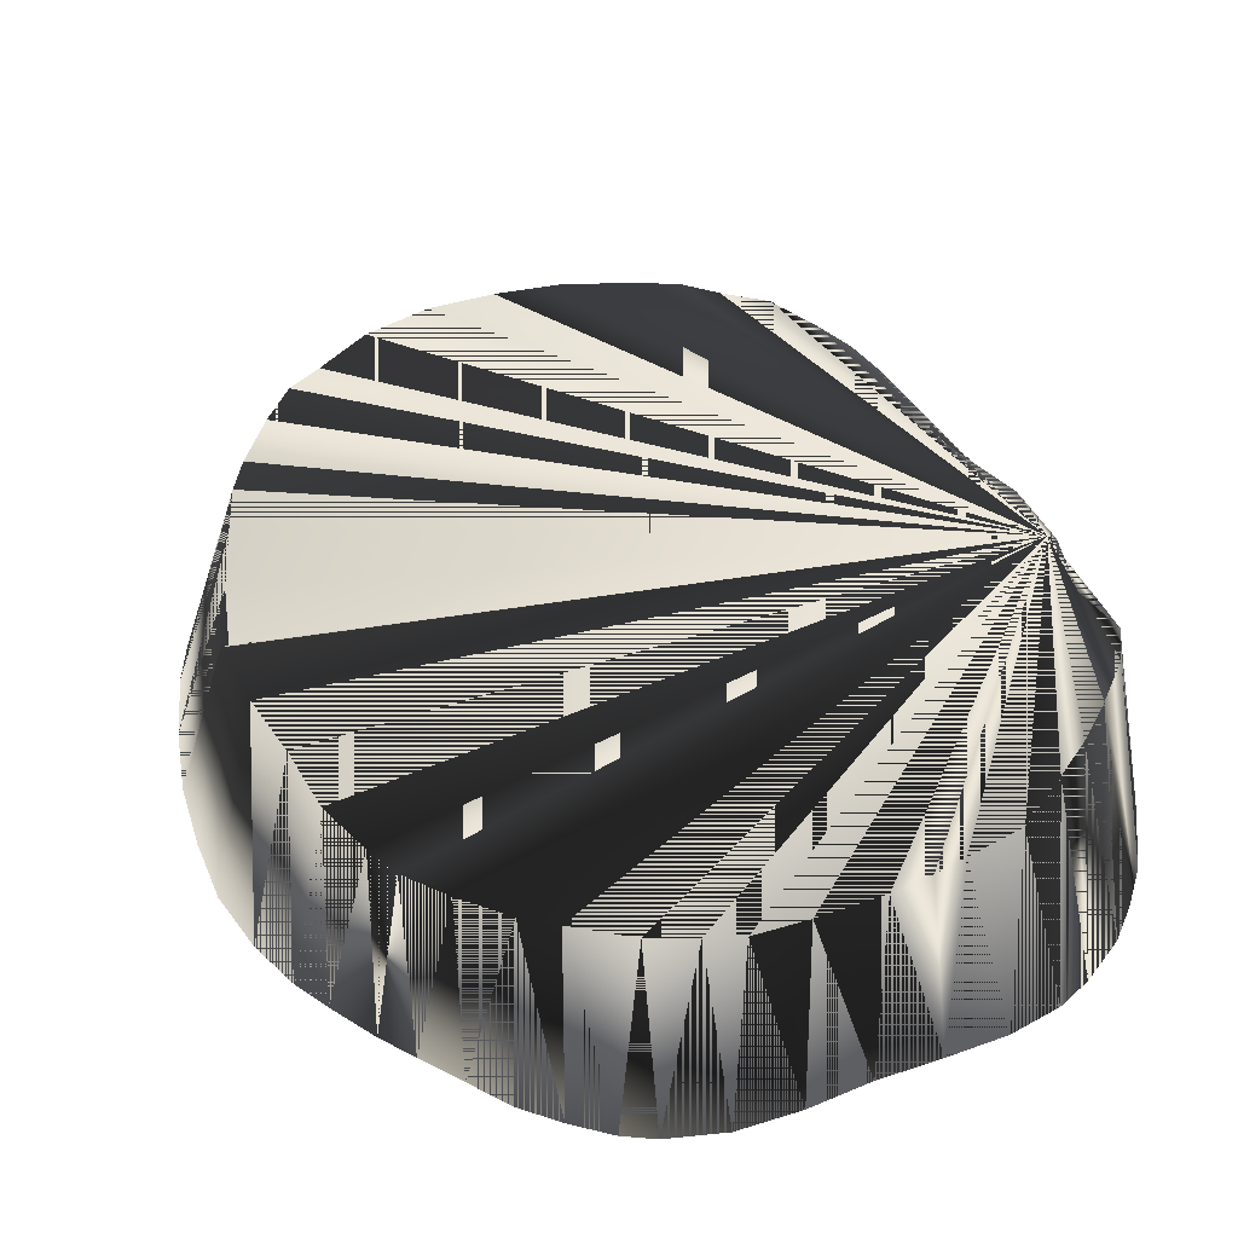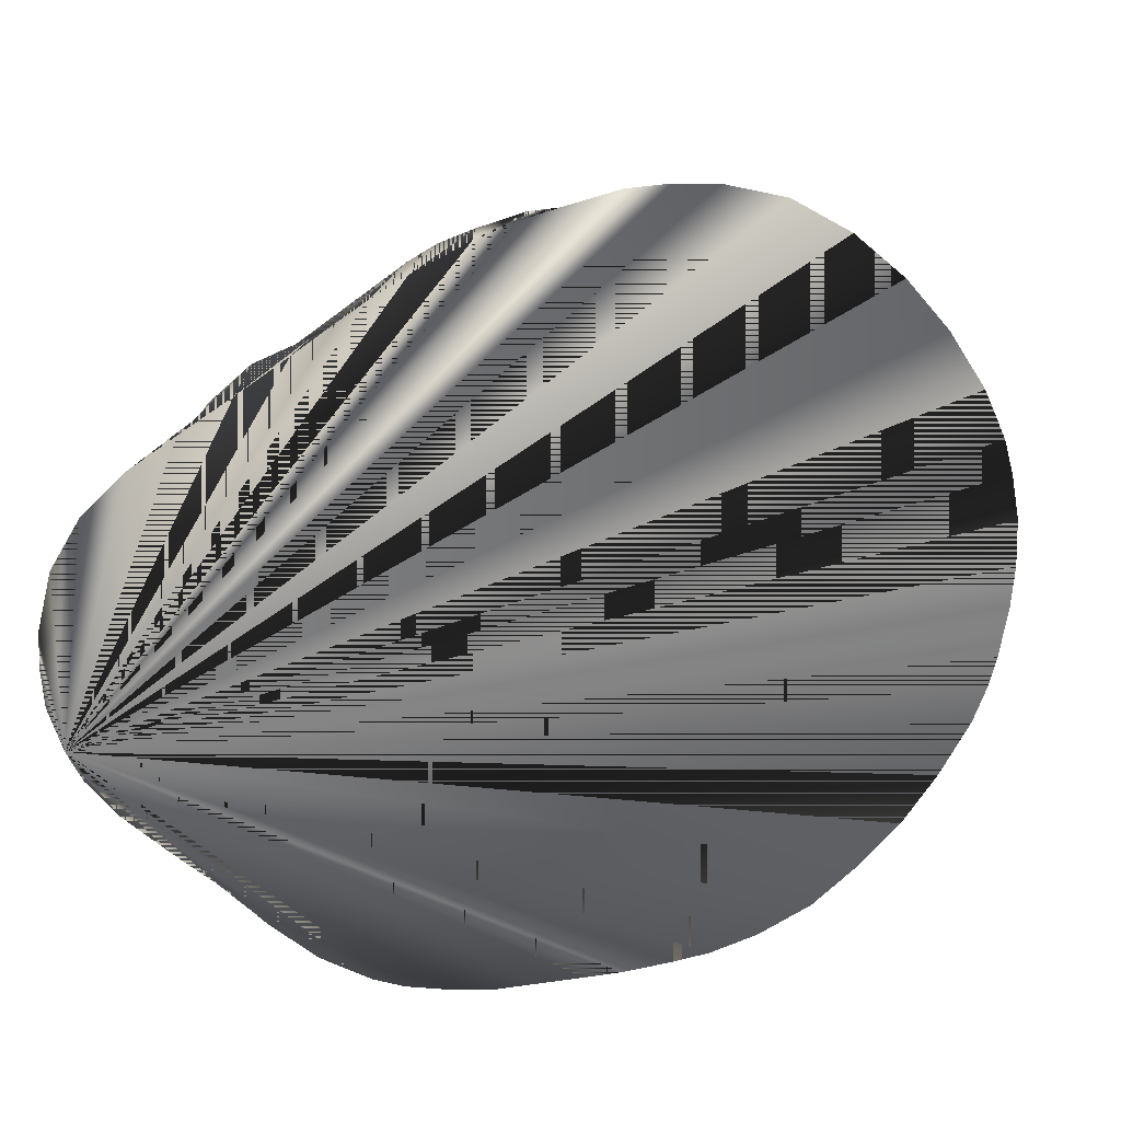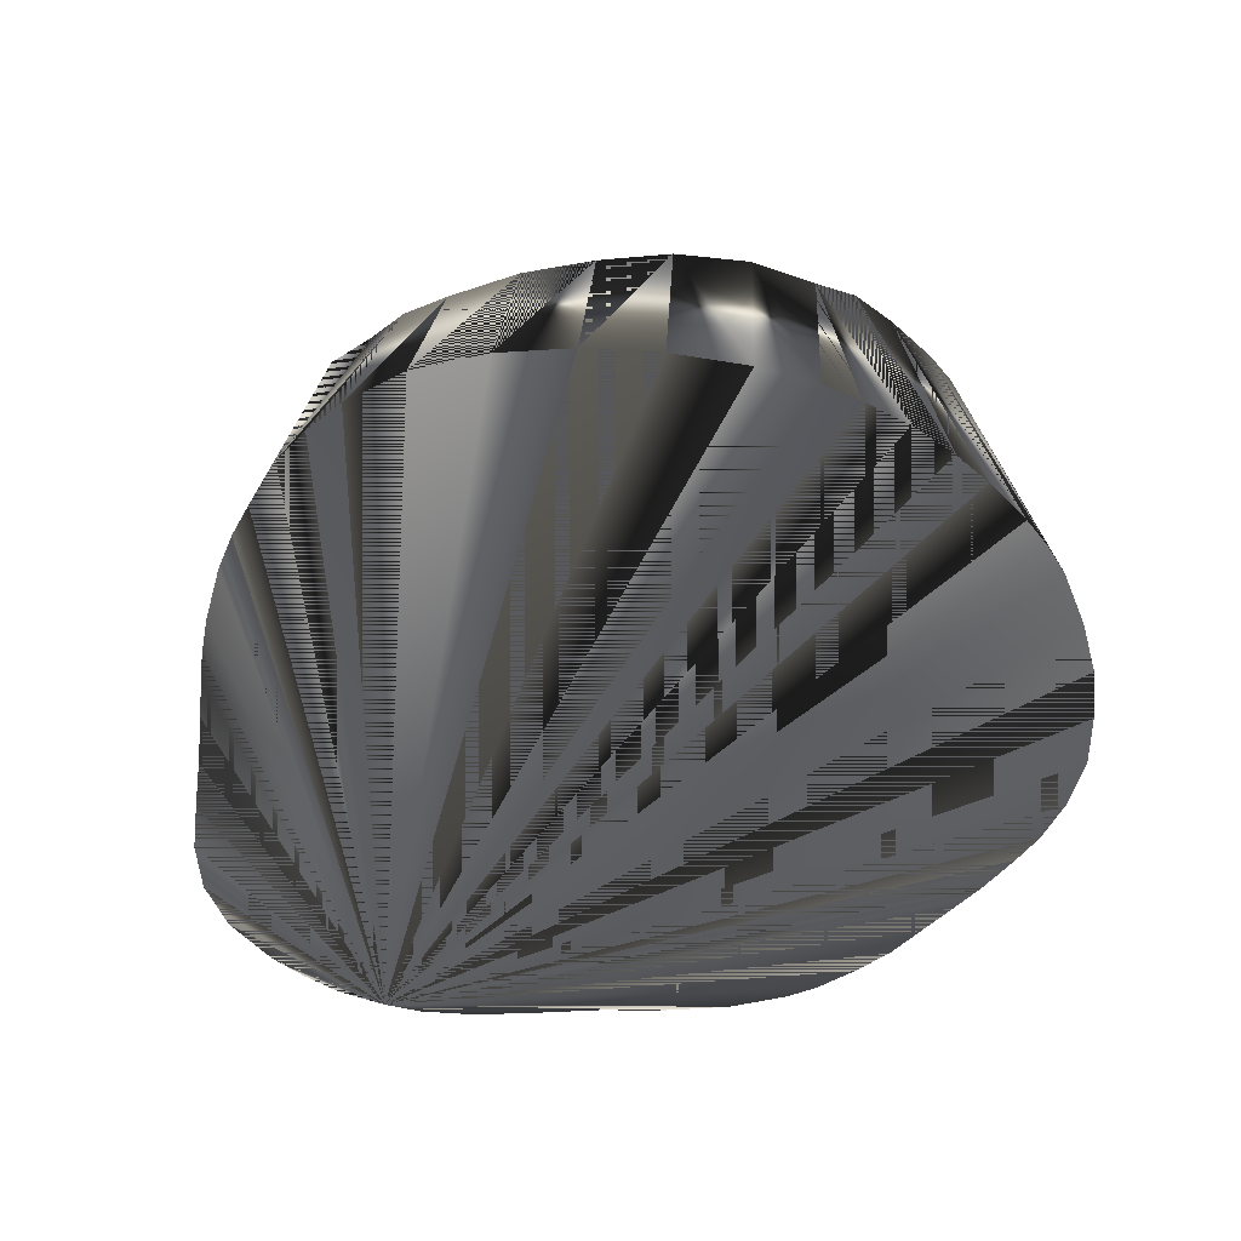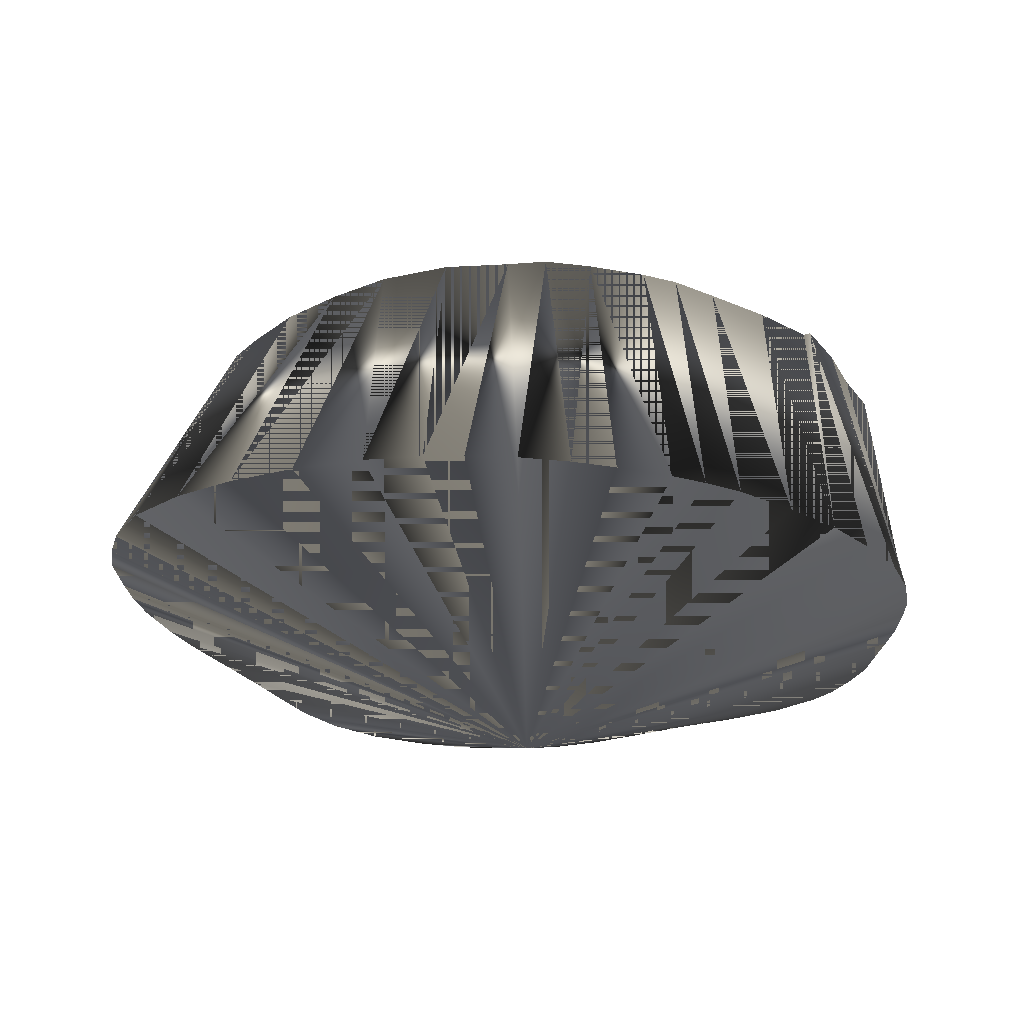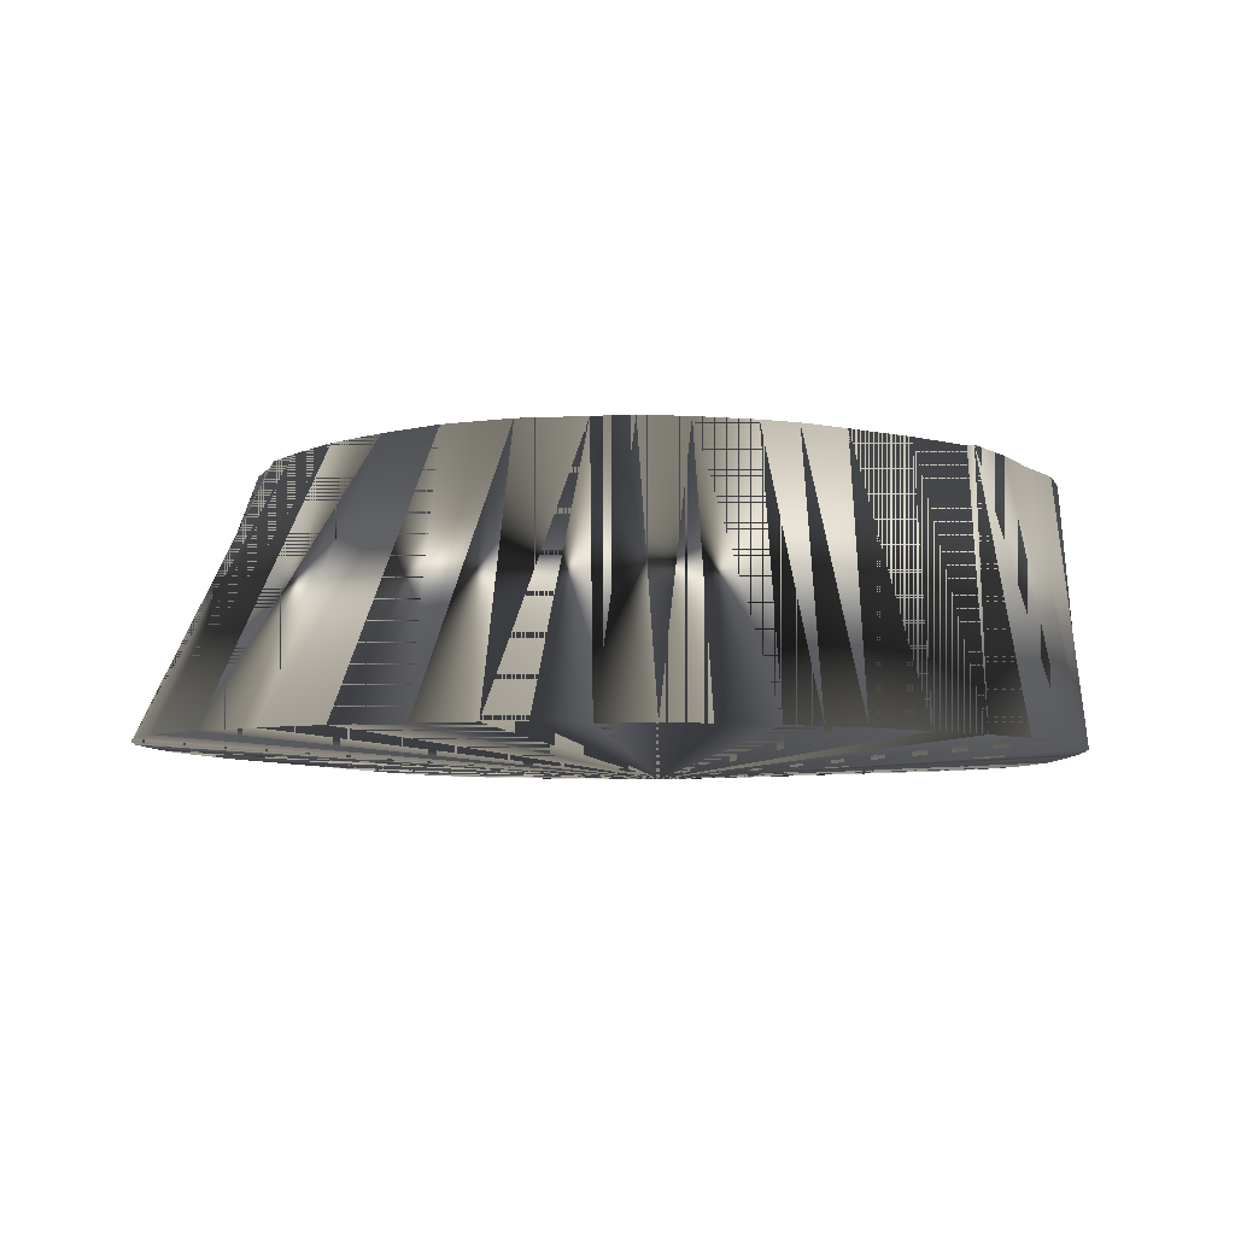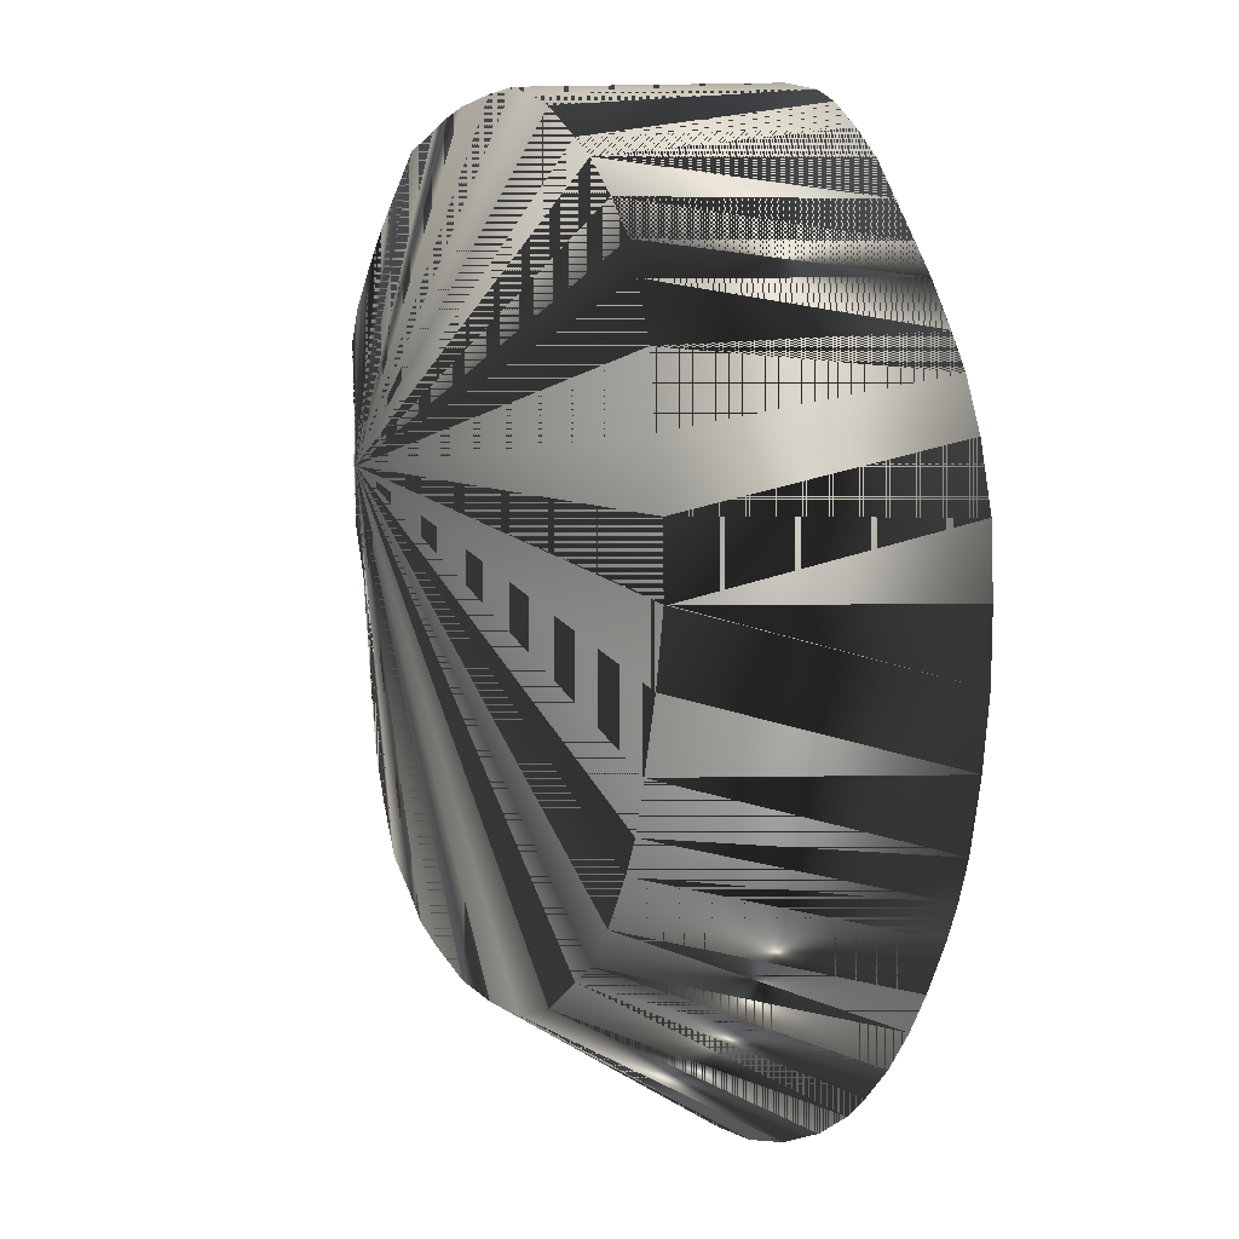
<metadata>
{"format":"obj","ext":"obj","renderer":"f3d","projection":"perspective","resolution":1024,"background":"white","views":[{"elev":48.1,"azim":159.7,"up":"+Z"},{"elev":-62.6,"azim":-40.8,"up":"+Z"},{"elev":-40.0,"azim":4.7,"up":"+Z"},{"elev":-21.8,"azim":34.5,"up":"+Z"},{"elev":-6.0,"azim":37.5,"up":"+Z"},{"elev":1.2,"azim":65.8,"up":"+Y"}]}
</metadata>
<code>
v 551.9 720.6 -145.1
v 543.1 714.8 -145.1
v 552.5 706.5 -95.07
v 559.4 711.7 -95.07
v 558.8 723.8 -145.1
v 666.2 695 -145.1
v 660 702.5 -145.1
v 659.2 700.4 -95.07
v 671.4 688.8 -145.1
v 665.9 693.1 -95.07
v 669.2 686.9 -95.07
v 547.9 612.5 -95.07
v 535.9 613.8 -145.1
v 537.5 606.9 -145.1
v 550 605.6 -95.07
v 540 598.1 -145.1
v 595 570.1 -95.07
v 581.9 542.8 -145.1
v 595 540.1 -145.1
v 608.1 540.1 -145.1
v 608.1 568.2 -95.07
v 545.5 700 -95.07
v 537.5 708.8 -145.1
v 532.2 701.9 -145.1
v 526.1 689.4 -145.1
v 538.8 692.9 -95.07
v 548.5 624.4 -95.07
v 533.6 624.4 -145.1
v 538.4 676.2 -95.07
v 523.8 676.2 -145.1
v 639.4 721.2 -145.1
v 633.1 724.2 -145.1
v 634.4 718 -95.07
v 645 711.4 -95.07
v 646.9 715.9 -145.1
v 544.5 585.6 -145.1
v 553.8 598.1 -95.07
v 567.5 583 -95.07
v 552.3 570.6 -145.1
v 558.6 560.6 -145.1
v 573.8 577.9 -95.07
v 564.4 554.4 -145.1
v 581.9 574.5 -95.07
v 537.5 662.5 -95.07
v 524.6 663.1 -145.1
v 527.5 650.6 -145.1
v 530.7 637.5 -145.1
v 537.8 650.6 -95.07
v 543.4 637.8 -95.07
v 548.3 577.5 -145.1
v 559.4 588.5 -95.07
v 678.5 637.5 -95.07
v 689.4 624.4 -145.1
v 690 637.5 -145.1
v 680 637.5 -95.07
v 689.5 650.6 -145.1
v 569.4 719 -95.07
v 569.4 725.9 -145.1
v 571 548.8 -145.1
v 580.6 721.2 -95.07
v 581.9 726.2 -145.1
v 595 726.2 -145.1
v 586.9 722.5 -95.07
v 595 723.5 -95.07
v 608.1 723.8 -95.07
v 608.1 727.4 -145.1
v 621.2 542.2 -145.1
v 621.2 567.8 -95.07
v 618.8 723.4 -95.07
v 621.2 727.2 -145.1
v 634.4 546.1 -145.1
v 625.6 721.2 -95.07
v 644.4 550.8 -145.1
v 634.4 570.8 -95.07
v 645.1 576.7 -95.07
v 650.6 555 -145.1
v 651.2 707.5 -95.07
v 653.8 710 -145.1
v 658.1 560.9 -145.1
v 665 568.1 -145.1
v 651.9 580 -95.07
v 658 586.6 -95.07
v 670.4 575 -145.1
v 676.6 584.4 -145.1
v 677.5 680 -145.1
v 680 590.6 -145.1
v 664.8 595.6 -95.07
v 673.5 676.2 -95.07
v 681.9 673.1 -145.1
v 683.2 598.1 -145.1
v 668.4 601.9 -95.07
v 675.5 663.1 -95.07
v 686.2 663.1 -145.1
v 686.9 611.2 -145.1
v 671.6 611.2 -95.07
v 678.4 650.6 -95.07
v 675.8 624.4 -95.07
v 535.5 686.2 -95.07
v 536.2 663.8 -95.07
v 523.8 676.2 -145.1
v 524.6 663.1 -145.1
v 538.4 676.2 -95.07
v 537.5 662.5 -95.07
f 1 2 3
f 1 3 2
f 1 6 7
f 1 7 6
f 1 14 16
f 1 16 14
f 1 16 36
f 1 18 59
f 1 19 20
f 1 20 19
f 1 20 67
f 1 24 25
f 1 25 24
f 1 28 47
f 1 30 45
f 1 31 32
f 1 32 31
f 1 36 16
f 1 36 50
f 1 39 50
f 1 40 42
f 1 42 40
f 1 42 59
f 1 45 30
f 1 45 46
f 1 46 45
f 1 46 47
f 1 47 28
f 1 47 46
f 1 50 36
f 1 50 39
f 1 53 94
f 1 54 56
f 1 56 54
f 1 59 18
f 1 59 42
f 1 67 20
f 1 67 71
f 1 71 67
f 1 71 73
f 1 73 71
f 1 73 76
f 1 76 73
f 1 76 79
f 1 79 76
f 1 79 80
f 1 80 79
f 1 80 83
f 1 83 80
f 1 83 84
f 1 84 83
f 1 84 86
f 1 86 84
f 1 86 90
f 1 90 86
f 1 90 94
f 1 94 53
f 1 94 90
f 2 3 22
f 2 22 3
f 3 1 4
f 3 4 1
f 4 1 5
f 4 5 1
f 5 1 58
f 5 4 57
f 5 57 4
f 5 58 1
f 6 1 9
f 6 7 8
f 6 8 7
f 6 8 10
f 6 9 1
f 6 9 10
f 6 10 8
f 6 10 9
f 9 1 85
f 9 10 11
f 9 11 10
f 9 85 1
f 10 6 11
f 10 8 44
f 10 11 6
f 10 44 8
f 11 6 9
f 11 9 6
f 11 9 85
f 11 85 9
f 12 13 14
f 12 13 27
f 12 14 13
f 12 15 44
f 12 27 13
f 12 44 15
f 13 1 28
f 13 12 15
f 13 15 12
f 13 28 1
f 14 1 13
f 14 12 15
f 14 13 1
f 14 15 12
f 14 15 16
f 14 16 15
f 15 13 14
f 15 14 13
f 16 36 37
f 16 37 36
f 17 18 19
f 17 19 18
f 17 21 44
f 17 44 21
f 18 17 43
f 18 43 17
f 19 1 18
f 19 17 21
f 19 18 1
f 19 20 21
f 19 21 17
f 19 21 20
f 21 20 67
f 21 20 68
f 21 44 68
f 21 67 20
f 21 67 68
f 21 68 20
f 21 68 44
f 21 68 67
f 22 23 24
f 22 24 23
f 23 1 2
f 23 2 1
f 23 2 3
f 23 2 22
f 23 3 2
f 23 3 22
f 23 22 2
f 23 22 3
f 24 1 23
f 24 23 1
f 24 25 26
f 24 26 25
f 25 29 98
f 25 98 29
f 26 22 24
f 26 24 22
f 27 13 28
f 27 28 13
f 28 27 49
f 28 49 27
f 29 25 30
f 29 30 25
f 30 1 25
f 30 25 1
f 31 1 35
f 31 32 33
f 31 33 32
f 31 35 1
f 33 31 34
f 33 34 31
f 34 31 35
f 34 35 31
f 34 35 78
f 34 78 35
f 35 1 78
f 35 34 77
f 35 77 34
f 35 78 1
f 36 37 51
f 36 50 51
f 36 51 37
f 36 51 50
f 37 15 16
f 37 16 15
f 37 44 51
f 37 51 44
f 38 39 40
f 38 39 50
f 38 40 39
f 38 41 44
f 38 44 41
f 38 50 39
f 39 38 41
f 39 38 51
f 39 41 38
f 39 51 38
f 40 1 39
f 40 38 41
f 40 39 1
f 40 41 38
f 40 41 43
f 40 42 43
f 40 43 41
f 40 43 42
f 41 39 40
f 41 40 39
f 41 40 42
f 41 42 40
f 41 42 59
f 41 43 44
f 41 43 59
f 41 44 43
f 41 59 42
f 41 59 43
f 42 41 43
f 42 43 41
f 43 17 44
f 43 42 59
f 43 44 17
f 43 59 42
f 44 3 4
f 44 3 22
f 44 4 3
f 44 8 77
f 44 10 11
f 44 11 10
f 44 12 27
f 44 15 37
f 44 22 3
f 44 22 26
f 44 26 22
f 44 26 98
f 44 27 12
f 44 29 99
f 44 33 34
f 44 33 72
f 44 34 33
f 44 37 15
f 44 38 51
f 44 45 46
f 44 46 45
f 44 51 38
f 44 52 96
f 44 55 96
f 44 57 60
f 44 60 57
f 44 60 63
f 44 63 60
f 44 63 64
f 44 64 63
f 44 64 65
f 44 65 64
f 44 69 72
f 44 72 33
f 44 72 69
f 44 74 75
f 44 75 74
f 44 77 8
f 44 81 82
f 44 82 81
f 44 87 91
f 44 88 92
f 44 91 87
f 44 92 88
f 44 92 96
f 44 96 52
f 44 96 55
f 44 96 92
f 44 98 26
f 44 99 29
f 46 44 48
f 46 47 48
f 46 48 44
f 46 48 47
f 47 28 49
f 47 48 49
f 47 49 28
f 47 49 48
f 48 44 49
f 48 49 44
f 49 27 44
f 49 44 27
f 50 38 51
f 50 51 38
f 51 39 50
f 51 50 39
f 52 44 55
f 52 53 54
f 52 54 53
f 52 55 44
f 53 52 55
f 53 52 97
f 53 55 52
f 53 97 52
f 54 1 53
f 54 52 55
f 54 53 1
f 54 55 52
f 54 55 56
f 54 56 55
f 55 53 54
f 55 54 53
f 57 4 44
f 57 5 58
f 57 44 4
f 57 58 5
f 57 58 60
f 57 60 58
f 58 1 61
f 58 61 1
f 59 18 43
f 59 43 18
f 60 58 61
f 60 61 58
f 60 61 63
f 60 63 61
f 61 1 62
f 61 62 1
f 61 62 63
f 61 63 62
f 62 1 66
f 62 63 64
f 62 64 63
f 62 66 1
f 63 61 64
f 63 64 61
f 64 61 62
f 64 62 61
f 64 62 65
f 64 65 62
f 65 62 66
f 65 66 62
f 66 1 70
f 66 65 69
f 66 69 65
f 66 70 1
f 67 68 71
f 67 71 68
f 68 20 67
f 68 44 74
f 68 67 20
f 68 74 44
f 69 44 65
f 69 65 44
f 69 66 70
f 69 70 66
f 69 70 72
f 69 72 70
f 70 1 32
f 70 32 1
f 71 68 74
f 71 73 74
f 71 74 68
f 71 74 73
f 72 32 33
f 72 32 70
f 72 33 32
f 72 70 32
f 73 74 75
f 73 75 74
f 74 73 76
f 74 76 73
f 75 44 81
f 75 73 76
f 75 76 73
f 75 81 44
f 76 74 75
f 76 75 74
f 76 75 79
f 76 79 75
f 77 7 8
f 77 7 78
f 77 8 7
f 77 34 44
f 77 35 78
f 77 44 34
f 77 78 7
f 77 78 35
f 78 1 7
f 78 7 1
f 78 34 77
f 78 77 34
f 79 75 80
f 79 75 81
f 79 80 75
f 79 80 81
f 79 81 75
f 79 81 80
f 80 75 81
f 80 81 75
f 80 81 82
f 80 82 81
f 81 80 83
f 81 83 80
f 82 44 87
f 82 80 83
f 82 83 80
f 82 87 44
f 83 81 82
f 83 82 81
f 83 82 84
f 83 84 82
f 84 82 87
f 84 86 87
f 84 87 82
f 84 87 86
f 85 1 89
f 85 11 88
f 85 88 11
f 85 89 1
f 86 90 91
f 86 91 90
f 88 11 44
f 88 44 11
f 88 85 89
f 88 89 85
f 88 89 92
f 88 92 89
f 89 1 93
f 89 93 1
f 90 91 95
f 90 94 95
f 90 95 91
f 90 95 94
f 91 44 95
f 91 86 87
f 91 87 86
f 91 95 44
f 92 89 93
f 92 93 89
f 92 93 96
f 92 96 93
f 93 1 56
f 93 56 1
f 94 53 97
f 94 95 97
f 94 97 53
f 94 97 95
f 95 44 97
f 95 97 44
f 96 55 56
f 96 56 55
f 96 56 93
f 96 93 56
f 97 44 52
f 97 52 44
f 98 25 26
f 98 26 25
f 98 29 44
f 98 44 29
f 99 44 48
f 99 48 44
f 100 101 102
f 100 102 101
f 103 101 102
f 103 102 101

</code>
